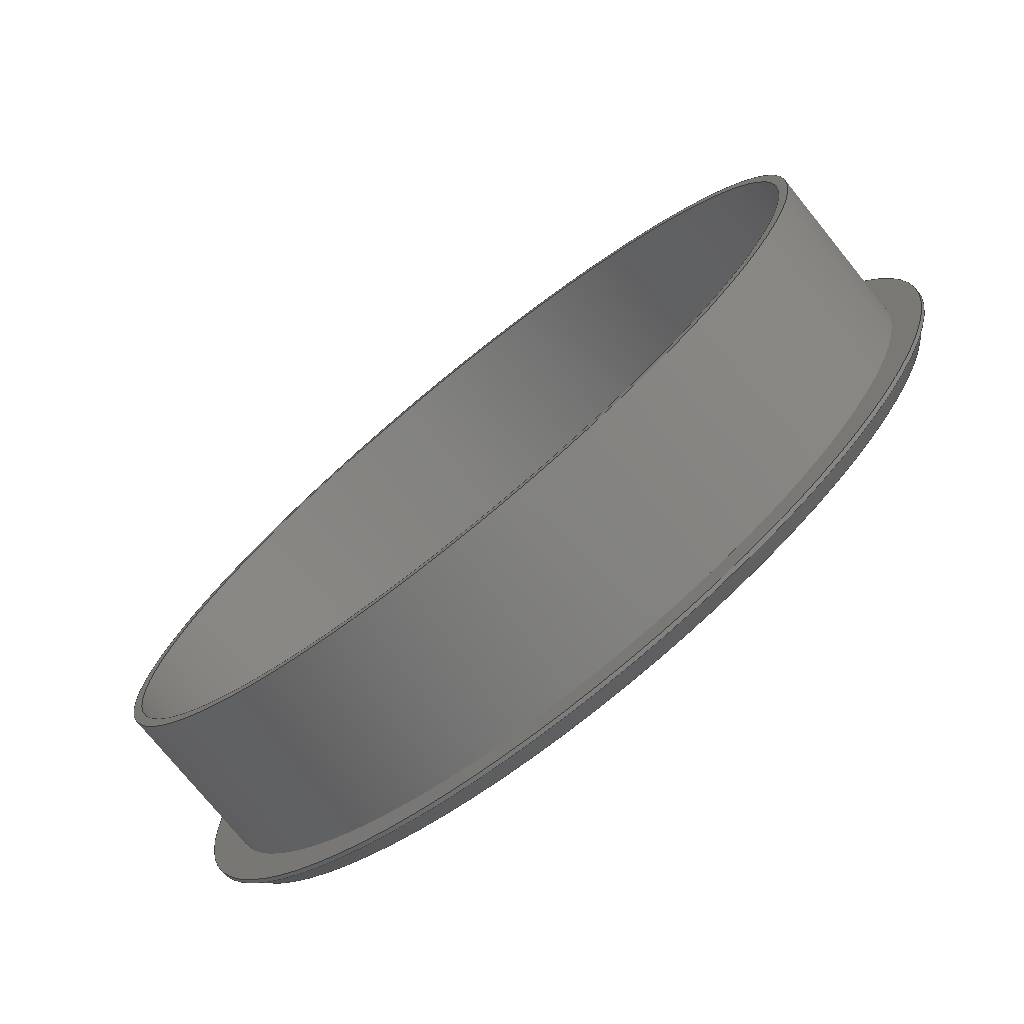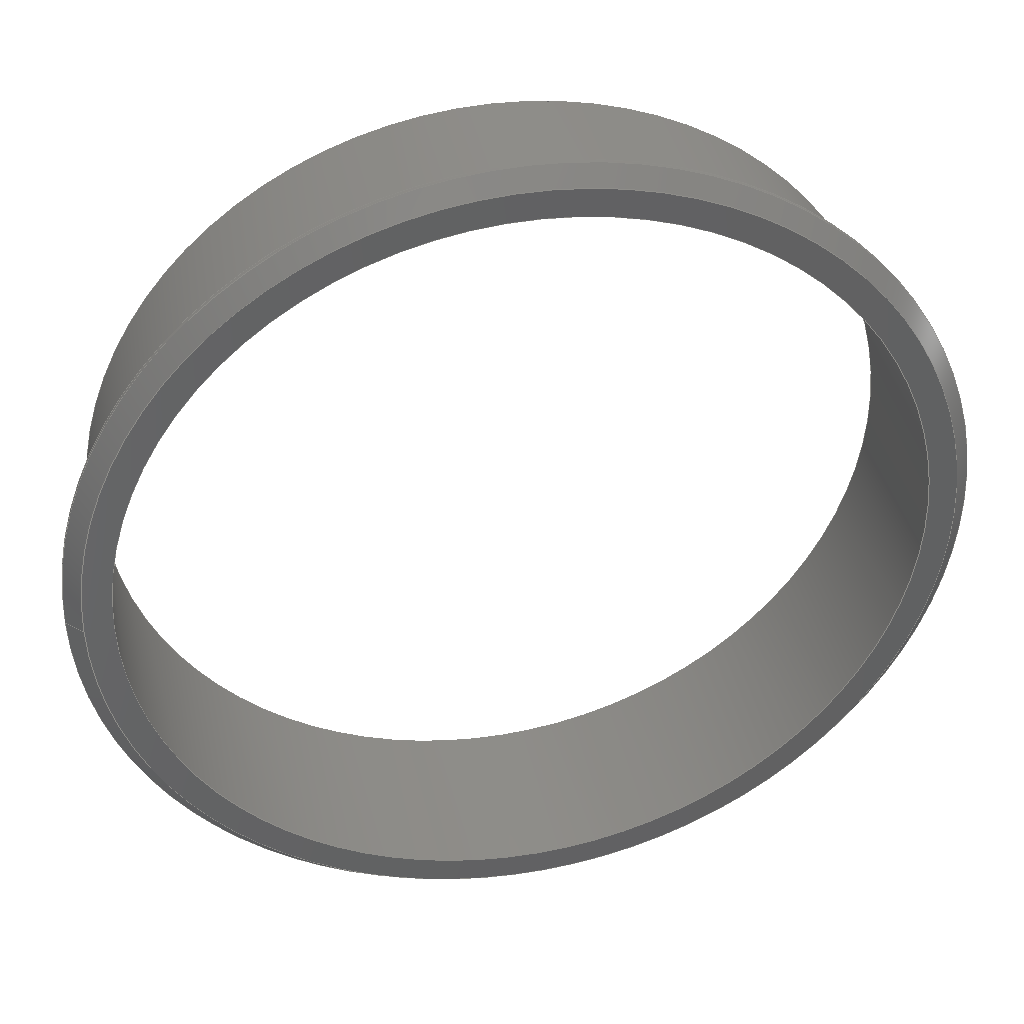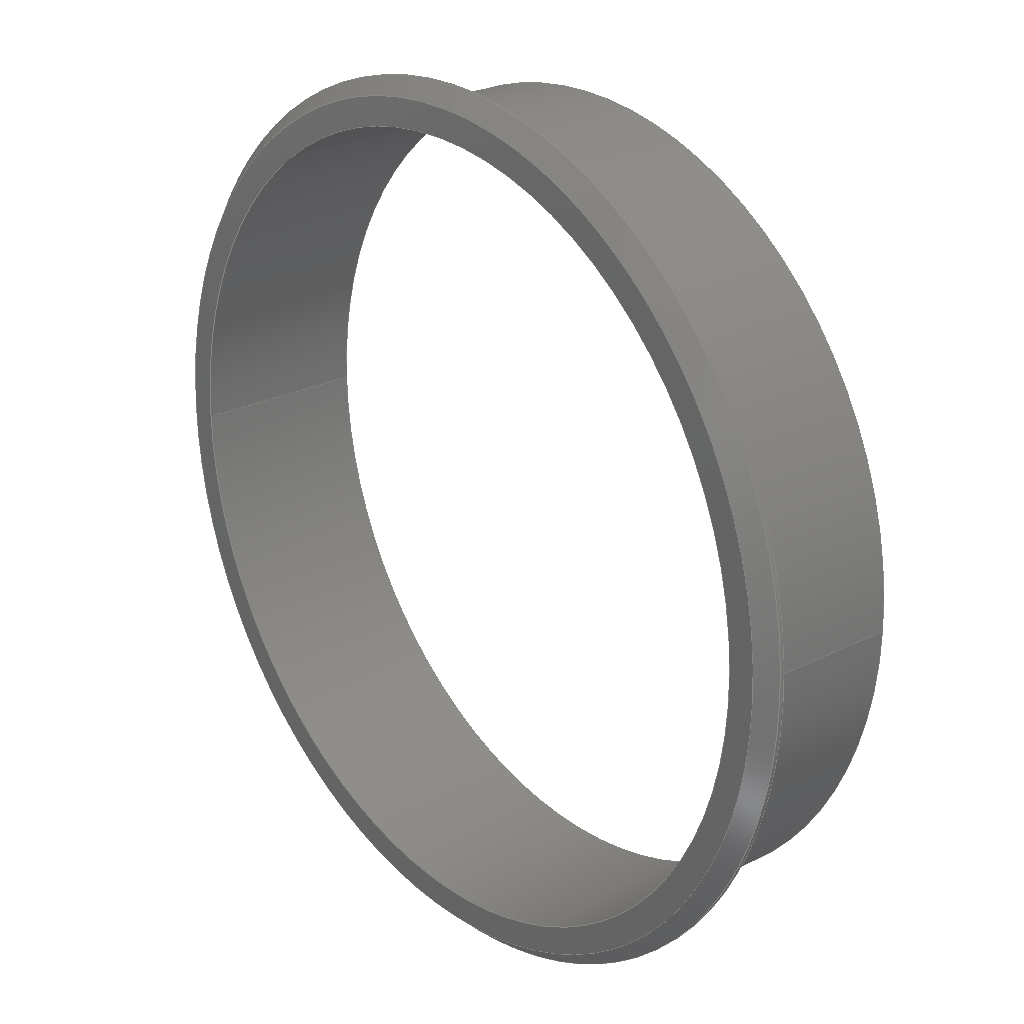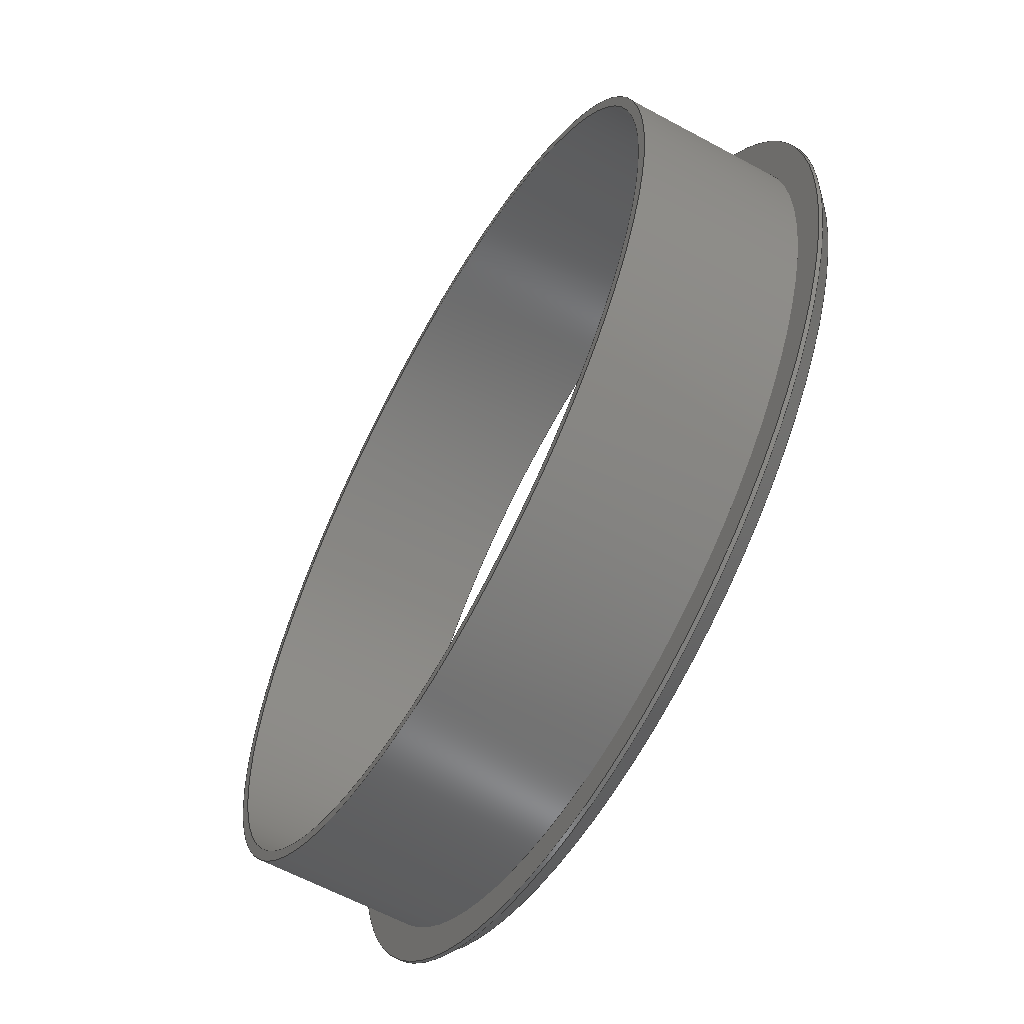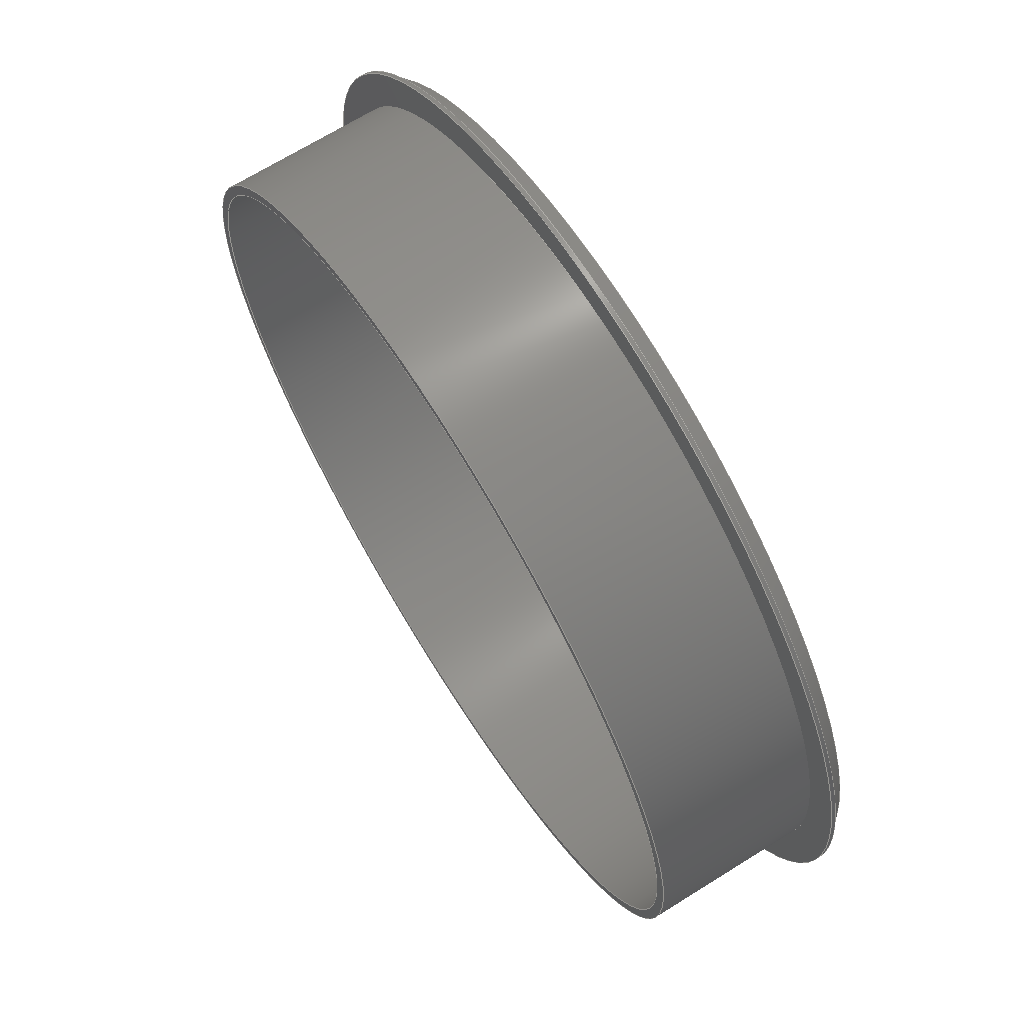
<metadata>
{"format":"step","ext":"stp","renderer":"f3d","projection":"perspective","resolution":1024,"background":"white","views":[{"elev":-75.7,"azim":-141.0,"up":"+Z"},{"elev":39.6,"azim":-11.7,"up":"+Z"},{"elev":24.6,"azim":50.2,"up":"+Z"},{"elev":-60.8,"azim":-119.1,"up":"+Z"},{"elev":68.7,"azim":-122.0,"up":"+Z"}]}
</metadata>
<code>
ISO-10303-21;
DATA;
#1=MECHANICAL_DESIGN_GEOMETRIC_PRESENTATION_REPRESENTATION('',(#4),#204);
#2=SHAPE_REPRESENTATION_RELATIONSHIP('SRR','None',#215,#3);
#3=ADVANCED_BREP_SHAPE_REPRESENTATION('',(#5),#203);
#4=STYLED_ITEM('',(#224),#5);
#5=MANIFOLD_SOLID_BREP('Solid1',#100);
#6=FACE_BOUND('',#25,.T.);
#7=FACE_BOUND('',#27,.T.);
#8=FACE_BOUND('',#31,.T.);
#9=PLANE('',#128);
#10=PLANE('',#130);
#11=PLANE('',#136);
#12=CYLINDRICAL_SURFACE('',#126,2.75);
#13=CYLINDRICAL_SURFACE('',#132,2.475);
#14=CYLINDRICAL_SURFACE('',#134,2.538);
#15=FACE_OUTER_BOUND('',#22,.T.);
#16=FACE_OUTER_BOUND('',#23,.T.);
#17=FACE_OUTER_BOUND('',#24,.T.);
#18=FACE_OUTER_BOUND('',#26,.T.);
#19=FACE_OUTER_BOUND('',#28,.T.);
#20=FACE_OUTER_BOUND('',#29,.T.);
#21=FACE_OUTER_BOUND('',#30,.T.);
#22=EDGE_LOOP('',(#68,#69,#70,#71,#72));
#23=EDGE_LOOP('',(#73,#74,#75,#76,#77));
#24=EDGE_LOOP('',(#78));
#25=EDGE_LOOP('',(#79));
#26=EDGE_LOOP('',(#80));
#27=EDGE_LOOP('',(#81));
#28=EDGE_LOOP('',(#82,#83,#84,#85));
#29=EDGE_LOOP('',(#86,#87,#88,#89));
#30=EDGE_LOOP('',(#90));
#31=EDGE_LOOP('',(#91));
#32=LINE('',#180,#36);
#33=LINE('',#185,#37);
#34=LINE('',#195,#38);
#35=LINE('',#199,#39);
#36=VECTOR('',#145,2.7);
#37=VECTOR('',#152,2.75);
#38=VECTOR('',#165,2.475);
#39=VECTOR('',#170,2.538);
#40=CIRCLE('',#123,2.75);
#41=CIRCLE('',#124,2.75);
#42=CIRCLE('',#125,2.65);
#43=CIRCLE('',#127,2.75);
#44=CIRCLE('',#129,2.475);
#45=CIRCLE('',#131,2.538);
#46=CIRCLE('',#133,2.475);
#47=CIRCLE('',#135,2.538);
#48=VERTEX_POINT('',#175);
#49=VERTEX_POINT('',#176);
#50=VERTEX_POINT('',#179);
#51=VERTEX_POINT('',#183);
#52=VERTEX_POINT('',#187);
#53=VERTEX_POINT('',#190);
#54=VERTEX_POINT('',#193);
#55=VERTEX_POINT('',#197);
#56=EDGE_CURVE('',#48,#49,#40,.T.);
#57=EDGE_CURVE('',#49,#48,#41,.T.);
#58=EDGE_CURVE('',#48,#50,#32,.T.);
#59=EDGE_CURVE('',#50,#50,#42,.T.);
#60=EDGE_CURVE('',#51,#51,#43,.T.);
#61=EDGE_CURVE('',#51,#49,#33,.T.);
#62=EDGE_CURVE('',#52,#52,#44,.T.);
#63=EDGE_CURVE('',#53,#53,#45,.T.);
#64=EDGE_CURVE('',#54,#54,#46,.T.);
#65=EDGE_CURVE('',#54,#52,#34,.T.);
#66=EDGE_CURVE('',#55,#55,#47,.T.);
#67=EDGE_CURVE('',#55,#53,#35,.T.);
#68=ORIENTED_EDGE('',*,*,#56,.T.);
#69=ORIENTED_EDGE('',*,*,#57,.T.);
#70=ORIENTED_EDGE('',*,*,#58,.T.);
#71=ORIENTED_EDGE('',*,*,#59,.T.);
#72=ORIENTED_EDGE('',*,*,#58,.F.);
#73=ORIENTED_EDGE('',*,*,#60,.F.);
#74=ORIENTED_EDGE('',*,*,#61,.T.);
#75=ORIENTED_EDGE('',*,*,#56,.F.);
#76=ORIENTED_EDGE('',*,*,#57,.F.);
#77=ORIENTED_EDGE('',*,*,#61,.F.);
#78=ORIENTED_EDGE('',*,*,#59,.F.);
#79=ORIENTED_EDGE('',*,*,#62,.F.);
#80=ORIENTED_EDGE('',*,*,#60,.T.);
#81=ORIENTED_EDGE('',*,*,#63,.F.);
#82=ORIENTED_EDGE('',*,*,#64,.F.);
#83=ORIENTED_EDGE('',*,*,#65,.T.);
#84=ORIENTED_EDGE('',*,*,#62,.T.);
#85=ORIENTED_EDGE('',*,*,#65,.F.);
#86=ORIENTED_EDGE('',*,*,#66,.F.);
#87=ORIENTED_EDGE('',*,*,#67,.T.);
#88=ORIENTED_EDGE('',*,*,#63,.T.);
#89=ORIENTED_EDGE('',*,*,#67,.F.);
#90=ORIENTED_EDGE('',*,*,#66,.T.);
#91=ORIENTED_EDGE('',*,*,#64,.T.);
#92=CONICAL_SURFACE('',#122,2.7,0.7854);
#93=ADVANCED_FACE('',(#15),#92,.T.);
#94=ADVANCED_FACE('',(#16),#12,.T.);
#95=ADVANCED_FACE('',(#17,#6),#9,.F.);
#96=ADVANCED_FACE('',(#18,#7),#10,.T.);
#97=ADVANCED_FACE('',(#19),#13,.F.);
#98=ADVANCED_FACE('',(#20),#14,.T.);
#99=ADVANCED_FACE('',(#21,#8),#11,.T.);
#100=CLOSED_SHELL('',(#93,#94,#95,#96,#97,#98,#99));
#101=DERIVED_UNIT_ELEMENT(#103,1);
#102=DERIVED_UNIT_ELEMENT(#209,-3);
#103=(
CONVERSION_BASED_UNIT('gram',#105)
MASS_UNIT()
NAMED_UNIT(#206)
);
#104=(
MASS_UNIT()
NAMED_UNIT(*)
SI_UNIT(.KILO.,.GRAM.)
);
#105=MASS_MEASURE_WITH_UNIT(MASS_MEASURE(0.001),#104);
#106=DERIVED_UNIT((#101,#102));
#107=MEASURE_REPRESENTATION_ITEM('density measure',
POSITIVE_RATIO_MEASURE(1),#106);
#108=PROPERTY_DEFINITION_REPRESENTATION(#113,#110);
#109=PROPERTY_DEFINITION_REPRESENTATION(#114,#111);
#110=REPRESENTATION('material name',(#112),#203);
#111=REPRESENTATION('density',(#107),#203);
#112=DESCRIPTIVE_REPRESENTATION_ITEM('Generic','Generic');
#113=PROPERTY_DEFINITION('material property','material name',#217);
#114=PROPERTY_DEFINITION('material property','density of part',#217);
#115=DATE_TIME_ROLE('creation_date');
#116=APPLIED_DATE_AND_TIME_ASSIGNMENT(#117,#115,(#217));
#117=DATE_AND_TIME(#118,#119);
#118=CALENDAR_DATE(2024,9,8);
#119=LOCAL_TIME(0,0,0,#120);
#120=COORDINATED_UNIVERSAL_TIME_OFFSET(0,0,.BEHIND.);
#121=AXIS2_PLACEMENT_3D('',#173,#137,#138);
#122=AXIS2_PLACEMENT_3D('',#174,#139,#140);
#123=AXIS2_PLACEMENT_3D('',#177,#141,#142);
#124=AXIS2_PLACEMENT_3D('',#178,#143,#144);
#125=AXIS2_PLACEMENT_3D('',#181,#146,#147);
#126=AXIS2_PLACEMENT_3D('',#182,#148,#149);
#127=AXIS2_PLACEMENT_3D('',#184,#150,#151);
#128=AXIS2_PLACEMENT_3D('',#186,#153,#154);
#129=AXIS2_PLACEMENT_3D('',#188,#155,#156);
#130=AXIS2_PLACEMENT_3D('',#189,#157,#158);
#131=AXIS2_PLACEMENT_3D('',#191,#159,#160);
#132=AXIS2_PLACEMENT_3D('',#192,#161,#162);
#133=AXIS2_PLACEMENT_3D('',#194,#163,#164);
#134=AXIS2_PLACEMENT_3D('',#196,#166,#167);
#135=AXIS2_PLACEMENT_3D('',#198,#168,#169);
#136=AXIS2_PLACEMENT_3D('',#200,#171,#172);
#137=DIRECTION('axis',(0,0,1));
#138=DIRECTION('refdir',(1,0,0));
#139=DIRECTION('center_axis',(0,1,0));
#140=DIRECTION('ref_axis',(1,0,0));
#141=DIRECTION('center_axis',(0,-1,0));
#142=DIRECTION('ref_axis',(1,0,0));
#143=DIRECTION('center_axis',(0,-1,0));
#144=DIRECTION('ref_axis',(1,0,0));
#145=DIRECTION('',(0.7071,-0.7071,-8.66e-17));
#146=DIRECTION('center_axis',(0,1,0));
#147=DIRECTION('ref_axis',(1,0,0));
#148=DIRECTION('center_axis',(0,1,0));
#149=DIRECTION('ref_axis',(-1,0,0));
#150=DIRECTION('center_axis',(0,1,0));
#151=DIRECTION('ref_axis',(-1,0,0));
#152=DIRECTION('',(0,-1,0));
#153=DIRECTION('center_axis',(0,1,0));
#154=DIRECTION('ref_axis',(0,0,1));
#155=DIRECTION('center_axis',(0,-1,0));
#156=DIRECTION('ref_axis',(1,0,0));
#157=DIRECTION('center_axis',(0,1,0));
#158=DIRECTION('ref_axis',(0,0,1));
#159=DIRECTION('center_axis',(0,1,0));
#160=DIRECTION('ref_axis',(-1,0,0));
#161=DIRECTION('center_axis',(0,1,0));
#162=DIRECTION('ref_axis',(1,0,0));
#163=DIRECTION('center_axis',(0,-1,0));
#164=DIRECTION('ref_axis',(1,0,0));
#165=DIRECTION('',(0,-1,0));
#166=DIRECTION('center_axis',(0,1,0));
#167=DIRECTION('ref_axis',(-1,0,0));
#168=DIRECTION('center_axis',(0,1,0));
#169=DIRECTION('ref_axis',(-1,0,0));
#170=DIRECTION('',(0,-1,0));
#171=DIRECTION('center_axis',(0,1,0));
#172=DIRECTION('ref_axis',(0,0,1));
#173=CARTESIAN_POINT('',(0,0,0));
#174=CARTESIAN_POINT('Origin',(0,0.05,0));
#175=CARTESIAN_POINT('',(-2.75,0.1,-3.368e-16));
#176=CARTESIAN_POINT('',(2.75,0.1,-3.368e-16));
#177=CARTESIAN_POINT('Origin',(0,0.1,0));
#178=CARTESIAN_POINT('Origin',(0,0.1,0));
#179=CARTESIAN_POINT('',(-2.65,0,3.245e-16));
#180=CARTESIAN_POINT('',(-2.7,0.05,3.307e-16));
#181=CARTESIAN_POINT('Origin',(0,0,0));
#182=CARTESIAN_POINT('Origin',(0,0,0));
#183=CARTESIAN_POINT('',(2.75,0.125,-3.368e-16));
#184=CARTESIAN_POINT('Origin',(0,0.125,0));
#185=CARTESIAN_POINT('',(2.75,0,-3.368e-16));
#186=CARTESIAN_POINT('Origin',(0,0,0));
#187=CARTESIAN_POINT('',(-2.475,0,3.031e-16));
#188=CARTESIAN_POINT('Origin',(0,0,0));
#189=CARTESIAN_POINT('Origin',(0,0.125,0));
#190=CARTESIAN_POINT('',(2.538,0.125,-3.108e-16));
#191=CARTESIAN_POINT('Origin',(0,0.125,0));
#192=CARTESIAN_POINT('Origin',(0,0,0));
#193=CARTESIAN_POINT('',(-2.475,1.125,3.031e-16));
#194=CARTESIAN_POINT('Origin',(0,1.125,0));
#195=CARTESIAN_POINT('',(-2.475,0,3.031e-16));
#196=CARTESIAN_POINT('Origin',(0,0,0));
#197=CARTESIAN_POINT('',(2.538,1.125,-3.108e-16));
#198=CARTESIAN_POINT('Origin',(0,1.125,0));
#199=CARTESIAN_POINT('',(2.538,0,-3.108e-16));
#200=CARTESIAN_POINT('Origin',(0,1.125,0));
#201=UNCERTAINTY_MEASURE_WITH_UNIT(LENGTH_MEASURE(0.0003937),
#207,'DISTANCE_ACCURACY_VALUE',
'Maximum model space distance between geometric entities at asserted c
onnectivities');
#202=UNCERTAINTY_MEASURE_WITH_UNIT(LENGTH_MEASURE(0.0003937),
#207,'DISTANCE_ACCURACY_VALUE',
'Maximum model space distance between geometric entities at asserted c
onnectivities');
#203=(
GEOMETRIC_REPRESENTATION_CONTEXT(3)
GLOBAL_UNCERTAINTY_ASSIGNED_CONTEXT((#201))
GLOBAL_UNIT_ASSIGNED_CONTEXT((#207,#211,#212))
REPRESENTATION_CONTEXT('','3D')
);
#204=(
GEOMETRIC_REPRESENTATION_CONTEXT(3)
GLOBAL_UNCERTAINTY_ASSIGNED_CONTEXT((#202))
GLOBAL_UNIT_ASSIGNED_CONTEXT((#207,#211,#212))
REPRESENTATION_CONTEXT('','3D')
);
#205=DIMENSIONAL_EXPONENTS(1,0,0,0,0,0,0);
#206=DIMENSIONAL_EXPONENTS(0,1,0,0,0,0,0);
#207=(
CONVERSION_BASED_UNIT('inch',#210)
LENGTH_UNIT()
NAMED_UNIT(#205)
);
#208=(
LENGTH_UNIT()
NAMED_UNIT(*)
SI_UNIT(.MILLI.,.METRE.)
);
#209=(
LENGTH_UNIT()
NAMED_UNIT(*)
SI_UNIT(.CENTI.,.METRE.)
);
#210=LENGTH_MEASURE_WITH_UNIT(LENGTH_MEASURE(25.4),#208);
#211=(
NAMED_UNIT(*)
PLANE_ANGLE_UNIT()
SI_UNIT($,.RADIAN.)
);
#212=(
NAMED_UNIT(*)
SI_UNIT($,.STERADIAN.)
SOLID_ANGLE_UNIT()
);
#213=SHAPE_DEFINITION_REPRESENTATION(#214,#215);
#214=PRODUCT_DEFINITION_SHAPE('',$,#217);
#215=SHAPE_REPRESENTATION('',(#121),#203);
#216=PRODUCT_DEFINITION_CONTEXT('part definition',#221,'design');
#217=PRODUCT_DEFINITION('Bevel V1','BevelV1',#218,#216);
#218=PRODUCT_DEFINITION_FORMATION('',$,#223);
#219=PRODUCT_RELATED_PRODUCT_CATEGORY('BevelV1','BevelV1',(#223));
#220=APPLICATION_PROTOCOL_DEFINITION('international standard',
'automotive_design',2009,#221);
#221=APPLICATION_CONTEXT(
'Core Data for Automotive Mechanical Design Process');
#222=PRODUCT_CONTEXT('part definition',#221,'mechanical');
#223=PRODUCT('Bevel V1','BevelV1',$,(#222));
#224=PRESENTATION_STYLE_ASSIGNMENT((#225));
#225=SURFACE_STYLE_USAGE(.BOTH.,#228);
#226=SURFACE_STYLE_RENDERING_WITH_PROPERTIES($,#232,(#227));
#227=SURFACE_STYLE_TRANSPARENT(0);
#228=SURFACE_SIDE_STYLE('',(#229,#226));
#229=SURFACE_STYLE_FILL_AREA(#230);
#230=FILL_AREA_STYLE('',(#231));
#231=FILL_AREA_STYLE_COLOUR('',#232);
#232=COLOUR_RGB('',0.749,0.749,0.749);
ENDSEC;
END-ISO-10303-21;

</code>
